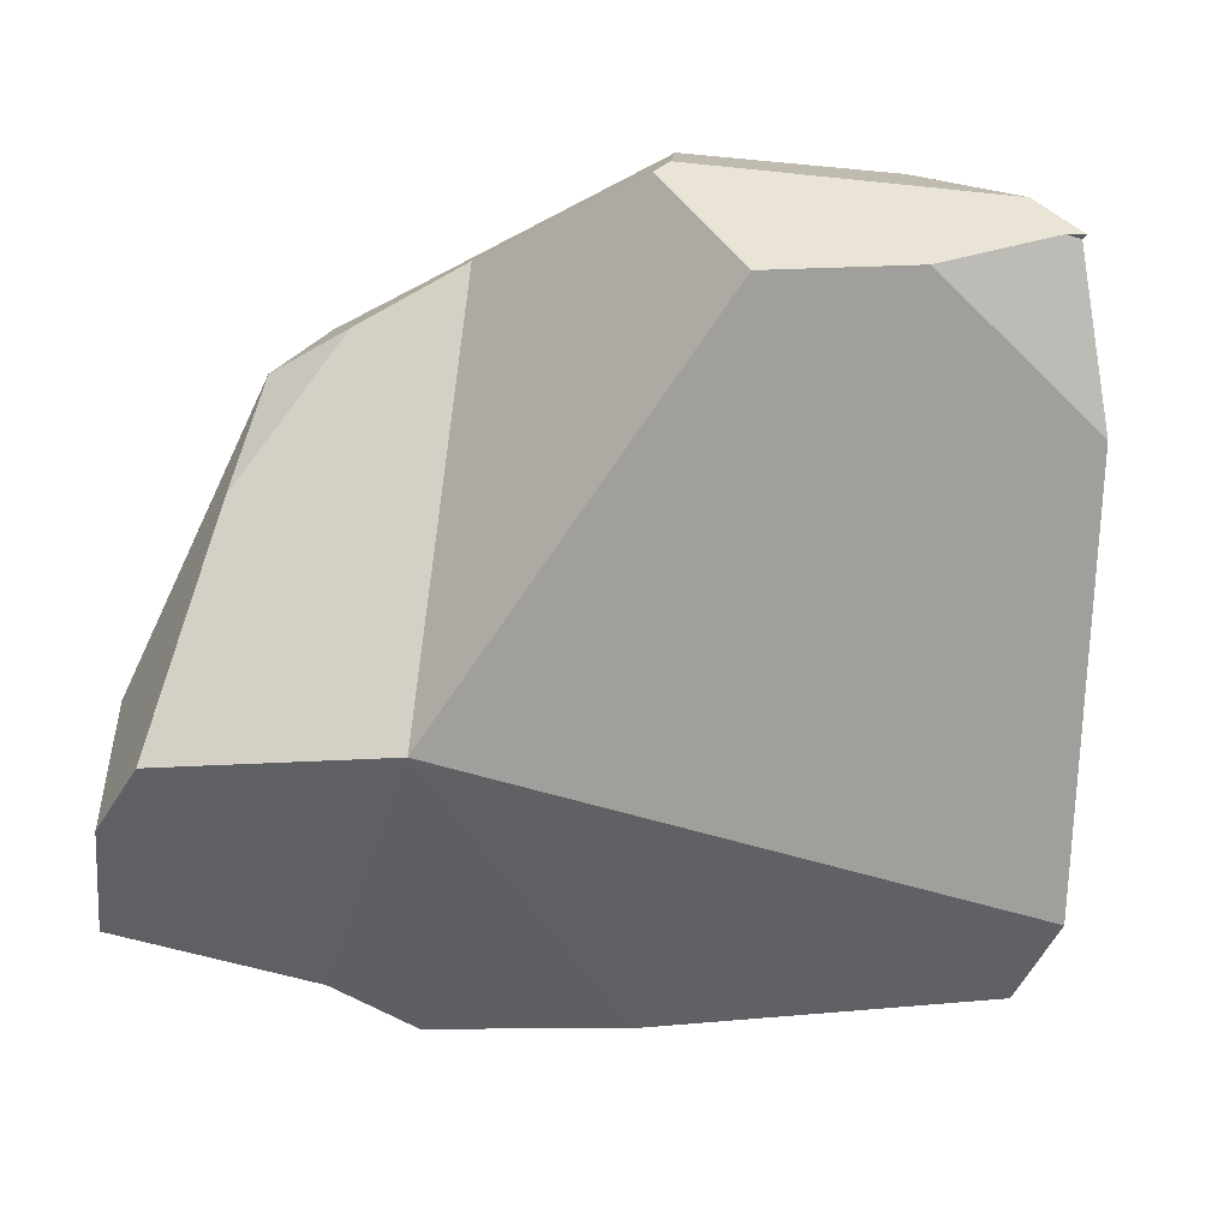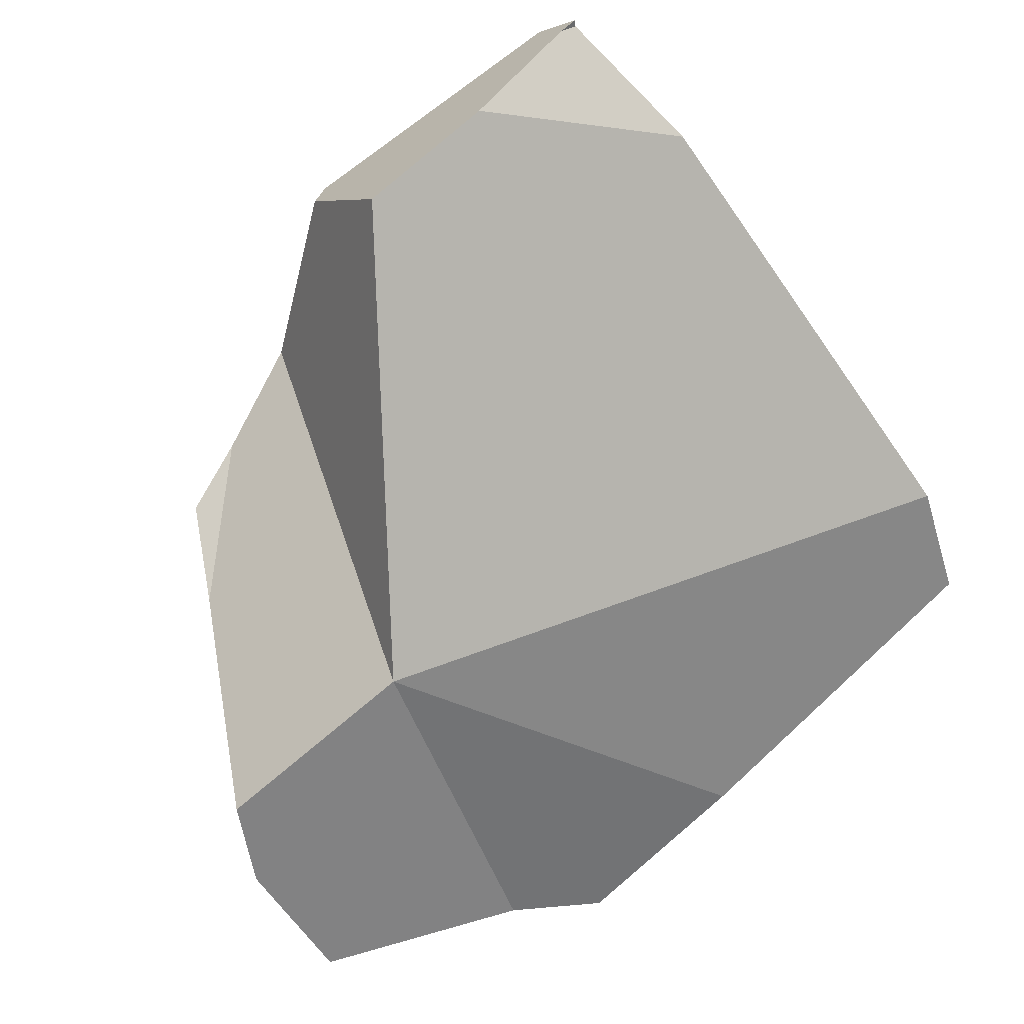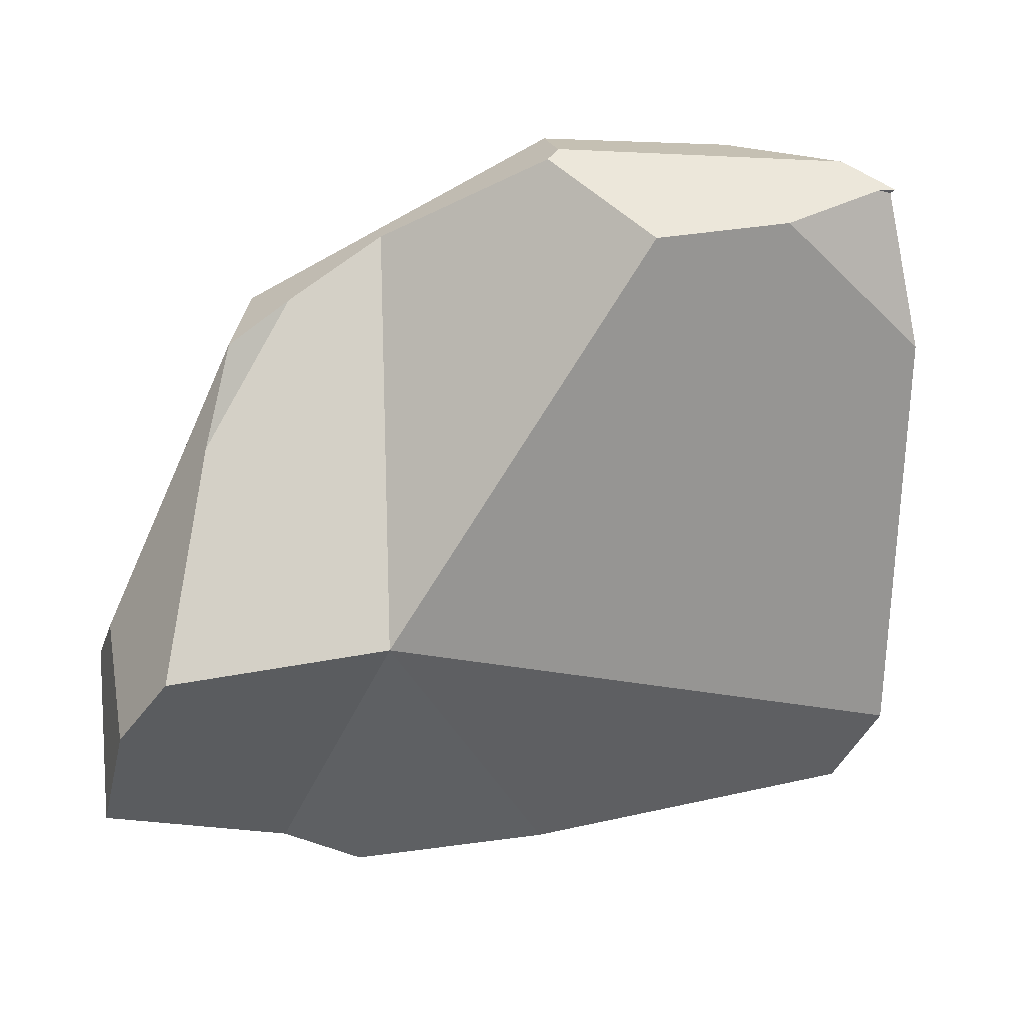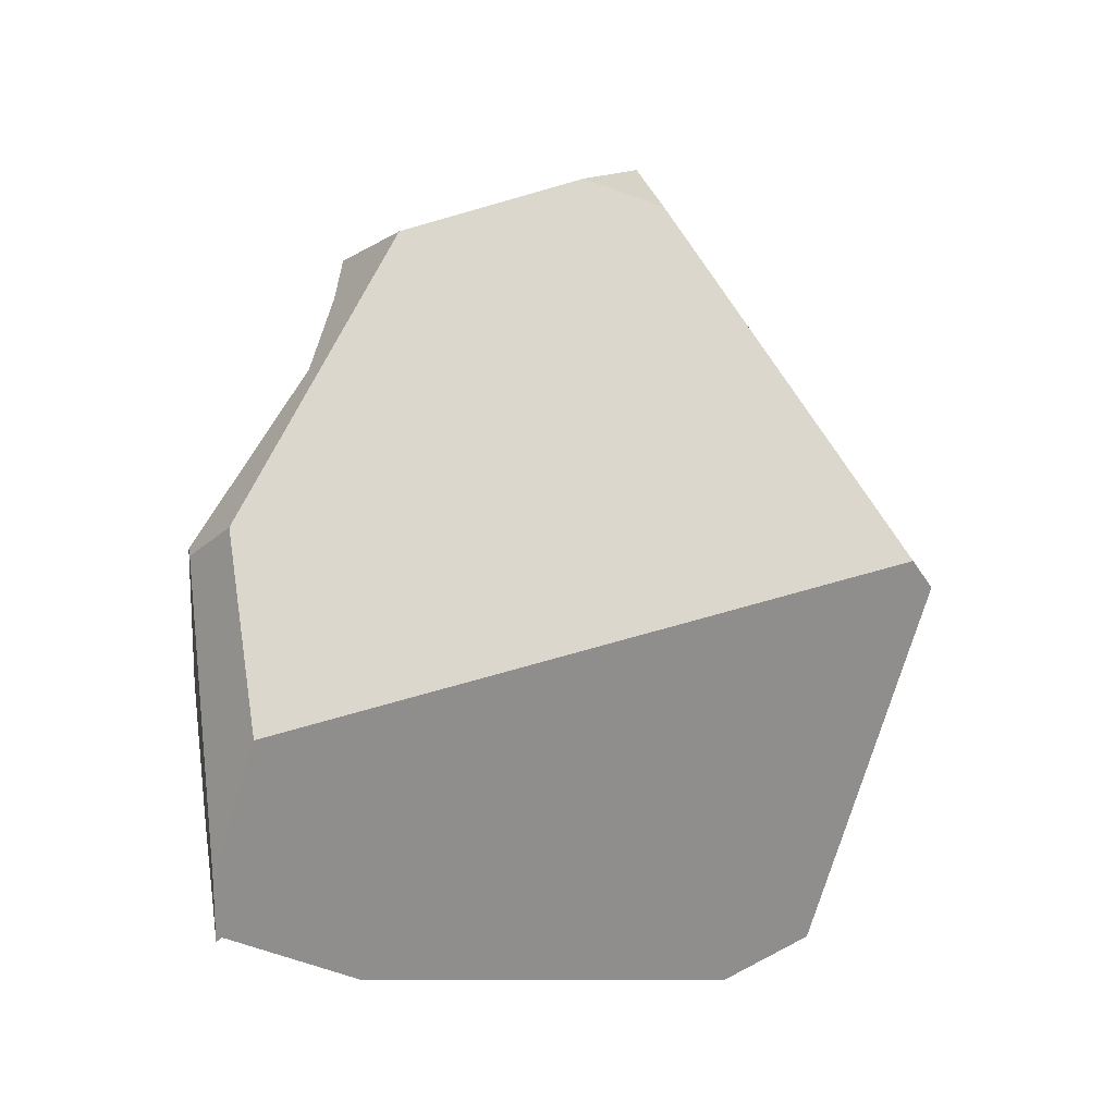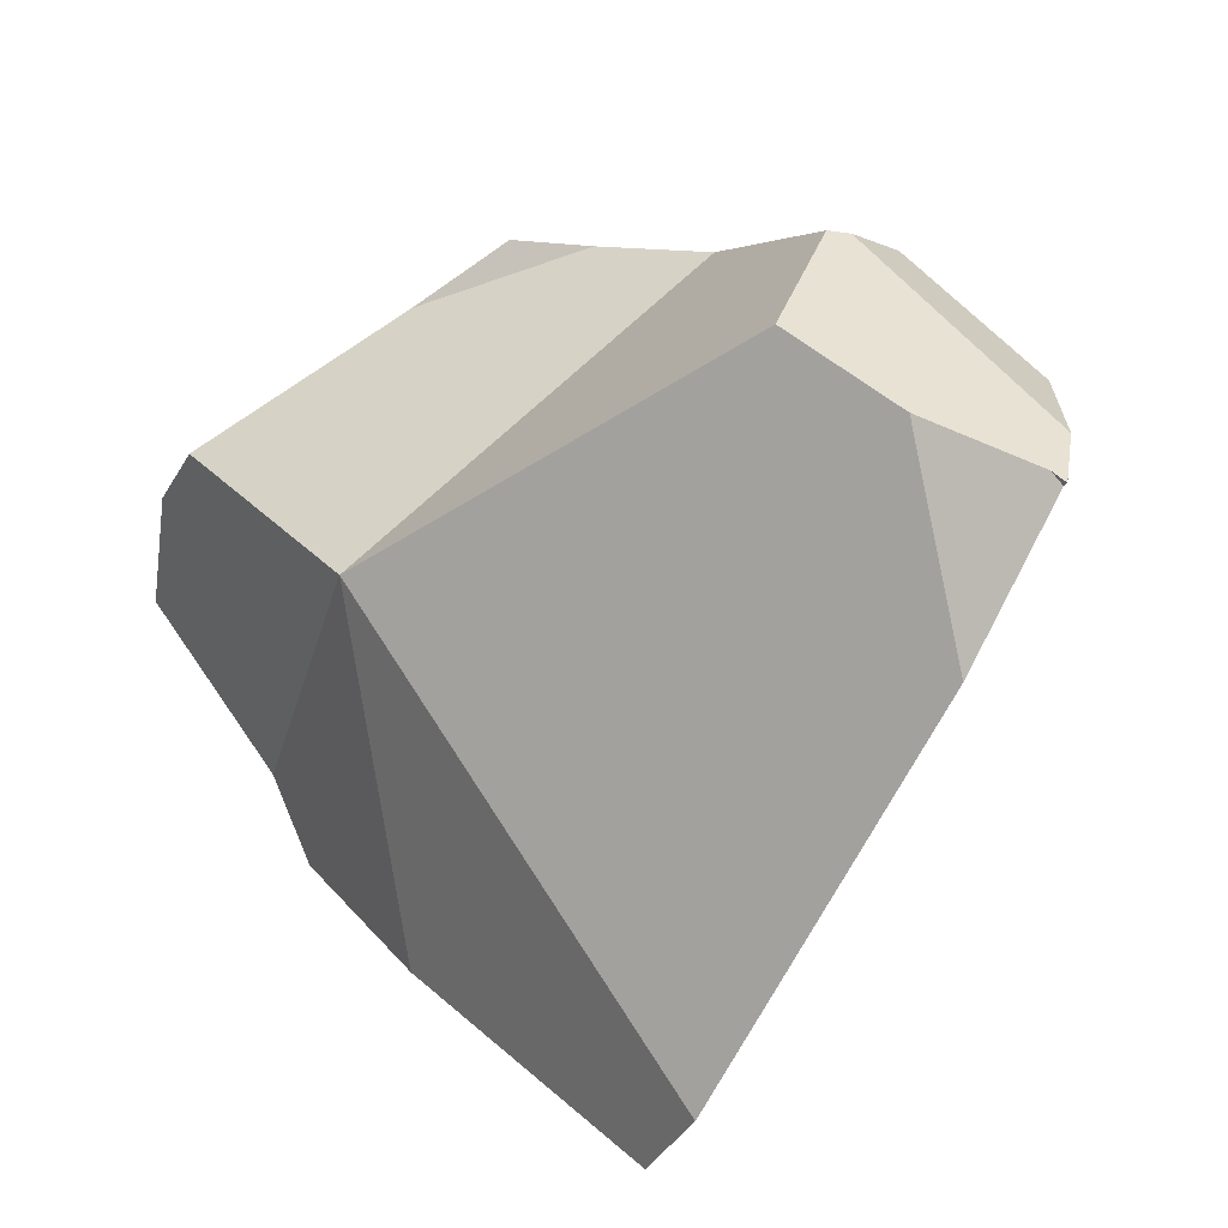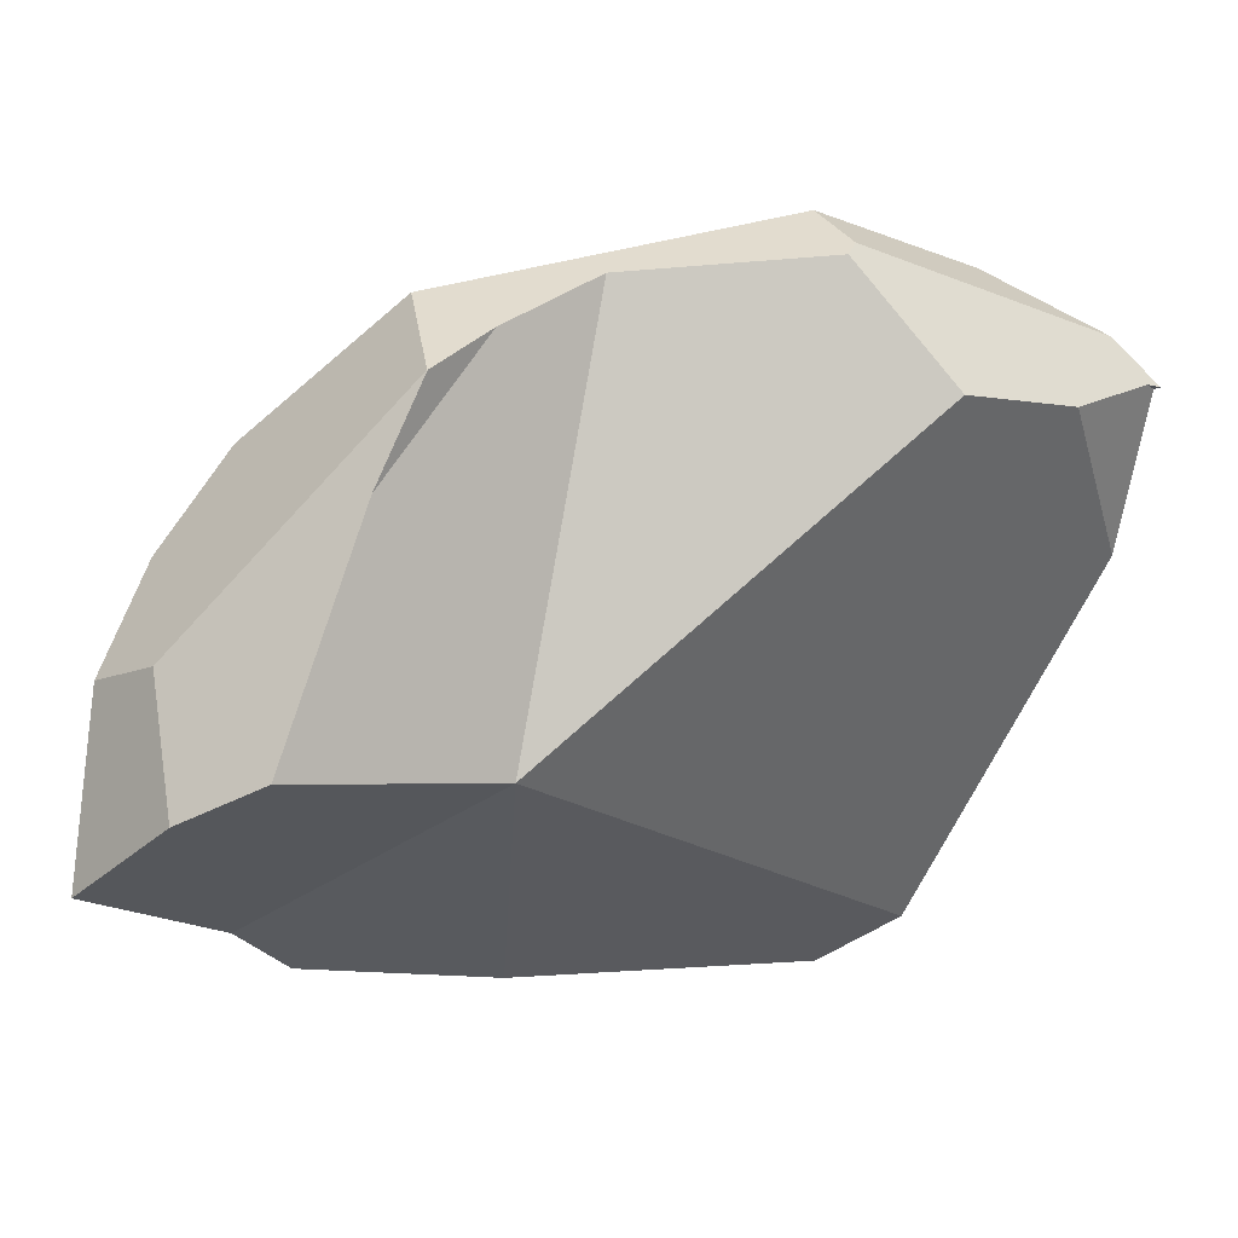
<metadata>
{"format":"obj","ext":"obj","renderer":"f3d","projection":"perspective","resolution":1024,"background":"white","views":[{"elev":54.1,"azim":-167.1,"up":"+Y"},{"elev":-47.3,"azim":-143.9,"up":"+Z"},{"elev":-33.6,"azim":171.3,"up":"+Z"},{"elev":77.3,"azim":-99.0,"up":"+Z"},{"elev":46.7,"azim":-118.4,"up":"+Y"},{"elev":-25.9,"azim":142.8,"up":"+Z"}]}
</metadata>
<code>
v -0.286 1.802 -0.6848
v 0.1404 1.904 -0.7175
v -0.2619 1.73 -0.7054
v -0.286 1.802 -0.6848
v -0.08921 2.158 -0.4756
v 0.1404 1.904 -0.7175
v -0.1029 2.159 -0.472
v -0.267 1.959 -0.5757
v -0.1301 2.159 -0.4649
v -0.2537 2.068 -0.4997
v -0.1301 2.159 -0.4649
v -0.2537 2.068 -0.4997
v -0.2054 2.156 -0.4191
v -0.1301 2.159 -0.4649
v -0.2054 2.156 -0.4191
v -0.1997 2.153 -0.4021
v -0.1029 2.159 -0.472
v 0.003169 2.14 -0.3931
v -0.1397 2.147 -0.3881
v -0.1519 2.148 -0.3877
v -0.1519 2.148 -0.3877
v -0.1701 2.144 -0.381
v -0.1397 2.147 -0.3881
v -0.1781 2.148 -0.3856
v -0.18 2.149 -0.3867
v -0.18 2.149 -0.3867
v -0.18 2.149 -0.3867
v -0.1997 2.153 -0.4021
v -0.1781 2.148 -0.3856
v -0.1701 2.144 -0.381
v -0.216 2.152 -0.4171
v -0.09903 2.106 -0.3403
v -0.09903 2.106 -0.3403
v 0.003169 2.14 -0.3931
v 0.03621 2.105 -0.3522
v 0.04797 2.113 -0.3635
v 0.03677 2.138 -0.3942
v 0.03677 2.138 -0.3942
v 0.0477 2.139 -0.4002
v -0.08921 2.158 -0.4756
v 0.04835 2.139 -0.4012
v -0.02633 2.157 -0.492
v 0.05249 2.14 -0.4076
v -0.02633 2.157 -0.492
v 0.05249 2.14 -0.4076
v 0.07563 2.12 -0.4094
v 0.08643 2.111 -0.4102
v 0.1404 1.904 -0.7175
v -0.02633 2.157 -0.492
v 0.1437 2.063 -0.4146
v 0.1712 2.04 -0.4167
v 0.1712 2.04 -0.4167
v 0.2946 1.967 -0.5869
v 0.1404 1.904 -0.7175
v 0.2145 2.026 -0.4515
v 0.2399 2.017 -0.472
v 0.27 2.011 -0.5014
v 0.2946 1.967 -0.5869
v 0.2399 2.017 -0.472
v 0.2836 2.008 -0.5148
v 0.2946 1.967 -0.5869
v 0.2836 2.008 -0.5148
v 0.3031 1.961 -0.5534
v 0.306 1.954 -0.5593
v 0.3106 1.943 -0.5687
v 0.323 1.913 -0.5937
v 0.3541 1.837 -0.6567
v 0.3479 1.827 -0.7355
v 0.3095 1.892 -0.7565
v 0.3095 1.892 -0.7565
v 0.3095 1.892 -0.7565
v 0.321 1.707 -0.7823
v 0.1404 1.904 -0.7175
v 0.3486 1.741 -0.7841
v 0.3417 1.828 -0.7717
v 0.3417 1.828 -0.7717
v 0.3486 1.741 -0.7841
v 0.3417 1.828 -0.7717
v 0.3479 1.827 -0.7355
v 0.3599 1.742 -0.7165
v 0.3537 1.727 -0.7629
v 0.3525 1.724 -0.7713
v 0.3521 1.723 -0.7741
v 0.3504 1.719 -0.7873
v 0.3504 1.719 -0.7873
v 0.321 1.707 -0.7823
v 0.3504 1.719 -0.7873
v 0.3521 1.723 -0.7741
v 0.3525 1.724 -0.7713
v 0.2677 1.685 -0.7732
v 0.3537 1.727 -0.7629
v 0.3599 1.742 -0.7165
v 0.2021 1.659 -0.7621
v 0.3611 1.744 -0.7079
v 0.368 1.76 -0.6565
v 0.3612 1.763 -0.6337
v 0.2366 1.736 -0.518
v 0.3543 1.766 -0.6106
v 0.2542 1.744 -0.5161
v 0.3533 1.766 -0.6073
v 0.3447 1.77 -0.5782
v 0.3404 1.771 -0.5638
v 0.2881 1.761 -0.5124
v 0.2928 1.773 -0.508
v 0.2542 1.744 -0.5161
v 0.2881 1.761 -0.5124
v 0.3067 1.835 -0.4839
v 0.3114 1.819 -0.4907
v 0.3114 1.819 -0.4907
v 0.323 1.913 -0.5937
v 0.3067 1.835 -0.4839
v 0.32 1.805 -0.5122
v 0.3447 1.77 -0.5782
v 0.3541 1.837 -0.6567
v 0.3533 1.766 -0.6073
v 0.3543 1.766 -0.6106
v 0.3602 1.819 -0.6666
v 0.3612 1.763 -0.6337
v 0.368 1.76 -0.6565
v 0.3611 1.744 -0.7079
v 0.3602 1.819 -0.6666
v 0.368 1.76 -0.6565
v 0.3595 1.824 -0.6676
v 0.3595 1.824 -0.6676
v 0.3595 1.824 -0.6676
v 0.3375 1.776 -0.5566
v 0.3404 1.771 -0.5638
v 0.3375 1.776 -0.5566
v 0.2881 1.761 -0.5124
v 0.3404 1.771 -0.5638
v 0.2928 1.773 -0.508
v 0.32 1.805 -0.5122
v 0.3114 1.819 -0.4907
v 0.2993 1.86 -0.4733
v 0.2993 1.86 -0.4733
v 0.2366 1.736 -0.518
v 0.2971 1.867 -0.4701
v 0.2105 2 -0.4093
v 0.2686 1.962 -0.4295
v 0.2971 1.867 -0.4701
v 0.2836 2.007 -0.513
v 0.2686 1.962 -0.4295
v 0.2839 2.008 -0.5145
v 0.3031 1.961 -0.5534
v 0.2839 2.008 -0.5145
v 0.2836 2.008 -0.5148
v 0.2836 2.007 -0.513
v 0.2839 2.008 -0.5145
v 0.27 2.011 -0.5014
v 0.2686 1.962 -0.4295
v 0.2399 2.017 -0.472
v 0.2105 2 -0.4093
v 0.2145 2.026 -0.4515
v 0.1816 2.018 -0.3992
v 0.1816 2.018 -0.3992
v -0.06701 1.935 -0.4119
v 0.1469 2.041 -0.3872
v 0.1118 2.064 -0.375
v 0.04928 2.104 -0.3533
v 0.03621 2.105 -0.3522
v -0.09903 2.106 -0.3403
v -0.06701 1.935 -0.4119
v -0.007669 1.619 -0.5446
v 0.07435 1.658 -0.5357
v -0.007668 1.619 -0.5446
v 0.1317 1.686 -0.5294
v 0.1317 1.686 -0.5294
v 0.05415 1.616 -0.666
v 0.07435 1.658 -0.5357
v -0.02552 1.605 -0.5688
v -0.007669 1.619 -0.5446
v -0.02552 1.605 -0.5688
v -0.06625 1.626 -0.5924
v -0.02552 1.605 -0.5688
v -0.06625 1.626 -0.5924
v 0.05415 1.616 -0.666
v -0.01539 1.671 -0.7531
v 0.1104 1.624 -0.7346
v 0.1104 1.624 -0.7346
v 0.1356 1.628 -0.7653
v -0.01539 1.671 -0.7531
v 0.2021 1.659 -0.7621
v 0.1356 1.628 -0.7653
v 0.1404 1.904 -0.7175
v 0.2677 1.685 -0.7732
v 0.2021 1.659 -0.7621
v -0.01539 1.671 -0.7531
v -0.2619 1.73 -0.7054
v -0.286 1.802 -0.6848
v -0.2619 1.73 -0.7054
v -0.267 1.959 -0.5757
v -0.2537 2.068 -0.4997
v -0.216 2.152 -0.4171
v -0.2054 2.156 -0.4191
v -0.216 2.152 -0.4171
v -0.2184 2.156 -0.4168
v -0.2184 2.156 -0.4168
v -0.2167 2.156 -0.4155
v -0.2152 2.156 -0.4142
v -0.2087 2.154 -0.4092
v -0.2087 2.154 -0.4092
v -0.2152 2.156 -0.4142
v -0.2167 2.156 -0.4155
v -0.2184 2.156 -0.4168
v 0.1356 1.628 -0.7653
v 0.0483 2.111 -0.3609
v 0.04928 2.104 -0.3533
v 0.0483 2.111 -0.3609
v 0.08643 2.111 -0.4102
v 0.04797 2.113 -0.3635
v 0.1118 2.064 -0.375
v 0.04927 2.104 -0.3533
v 0.1437 2.063 -0.4146
v 0.1469 2.041 -0.3872
v 0.1712 2.04 -0.4167
v 0.07563 2.12 -0.4094
v 0.04427 2.136 -0.3926
v 0.04427 2.136 -0.3926
v 0.04402 2.138 -0.3945
v 0.04402 2.138 -0.3945
v 0.04402 2.138 -0.3945
v 0.0477 2.139 -0.4002
v 0.04835 2.139 -0.4012
v 0.05249 2.14 -0.4076
v 0.306 1.954 -0.5593
v 0.3106 1.943 -0.5687
f 1 2 3
f 4 5 6
f 4 7 5
f 8 7 4
f 8 9 7
f 10 9 8
f 11 12 13
f 14 15 16
f 14 16 17
f 16 18 17
f 16 19 18
f 19 16 20
f 21 22 23
f 21 24 22
f 21 25 24
f 20 16 26
f 27 28 29
f 29 28 30
f 30 28 31
f 30 31 32
f 23 22 33
f 34 23 33
f 34 33 35
f 34 35 36
f 37 34 36
f 17 18 38
f 17 38 39
f 39 40 17
f 41 40 39
f 41 42 40
f 43 42 41
f 44 45 46
f 44 46 47
f 44 47 48
f 6 5 49
f 48 47 50
f 48 50 51
f 52 53 54
f 55 53 52
f 56 53 55
f 57 58 59
f 60 58 57
f 61 62 63
f 61 63 64
f 65 61 64
f 61 65 66
f 67 61 66
f 61 67 68
f 61 68 69
f 54 53 70
f 71 72 73
f 71 74 72
f 71 75 74
f 69 68 76
f 77 78 79
f 77 79 80
f 77 80 81
f 82 77 81
f 83 77 82
f 84 77 83
f 72 74 85
f 86 87 88
f 86 88 89
f 89 90 86
f 91 90 89
f 92 90 91
f 92 93 90
f 94 93 92
f 95 93 94
f 96 93 95
f 96 97 93
f 98 97 96
f 98 99 97
f 100 99 98
f 101 99 100
f 102 99 101
f 103 99 102
f 104 105 106
f 104 107 105
f 108 107 104
f 109 110 111
f 112 110 109
f 110 112 113
f 110 113 114
f 115 114 113
f 116 114 115
f 116 117 114
f 117 116 118
f 117 118 119
f 120 121 122
f 121 120 123
f 124 114 117
f 68 67 125
f 123 120 79
f 80 79 120
f 113 112 126
f 113 126 127
f 128 129 130
f 128 131 129
f 128 132 131
f 132 133 131
f 111 110 134
f 135 105 107
f 135 136 105
f 137 136 135
f 137 138 136
f 137 139 138
f 140 141 142
f 140 143 141
f 144 143 140
f 63 62 145
f 146 147 148
f 149 147 146
f 149 150 147
f 151 150 149
f 151 152 150
f 153 152 151
f 154 152 153
f 136 138 155
f 155 156 136
f 157 156 155
f 158 156 157
f 159 156 158
f 160 156 159
f 156 160 161
f 32 31 162
f 162 31 163
f 164 156 165
f 166 156 164
f 156 166 136
f 93 97 167
f 167 168 93
f 169 168 167
f 169 170 168
f 171 170 169
f 163 31 172
f 173 172 31
f 174 175 176
f 176 175 177
f 176 177 178
f 168 179 93
f 93 179 180
f 181 182 183
f 184 182 181
f 73 185 186
f 73 72 185
f 3 2 187
f 177 175 188
f 173 189 190
f 191 189 173
f 173 192 191
f 31 192 173
f 13 12 193
f 194 195 196
f 15 197 198
f 15 198 199
f 15 199 200
f 15 200 16
f 201 31 28
f 31 201 202
f 31 202 203
f 31 203 204
f 178 177 205
f 206 35 207
f 36 35 206
f 208 209 210
f 208 211 209
f 212 211 208
f 209 211 213
f 213 211 214
f 213 214 215
f 215 214 154
f 154 153 215
f 210 209 216
f 210 216 217
f 37 36 218
f 37 218 219
f 39 38 220
f 221 216 222
f 217 216 221
f 216 223 222
f 223 216 224
f 225 144 140
f 226 225 140
f 226 140 134
f 110 226 134

</code>
